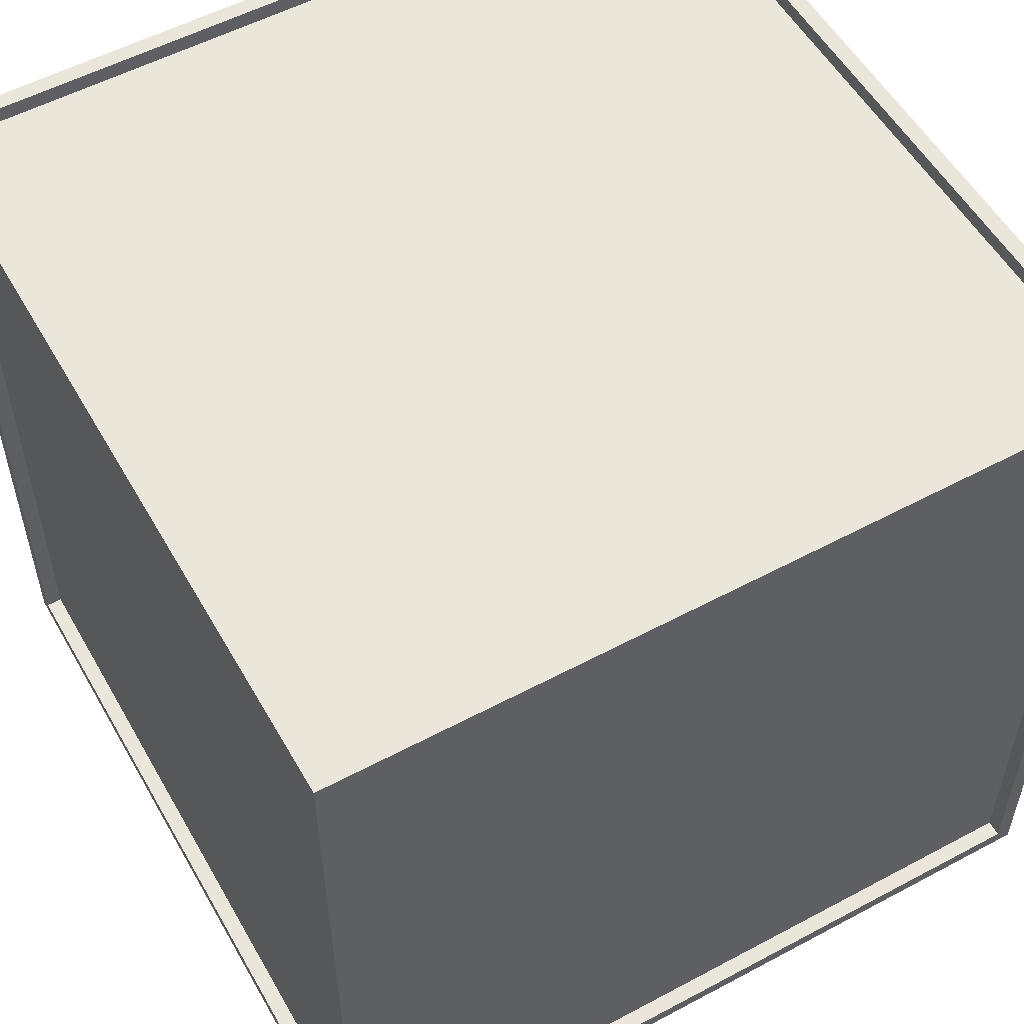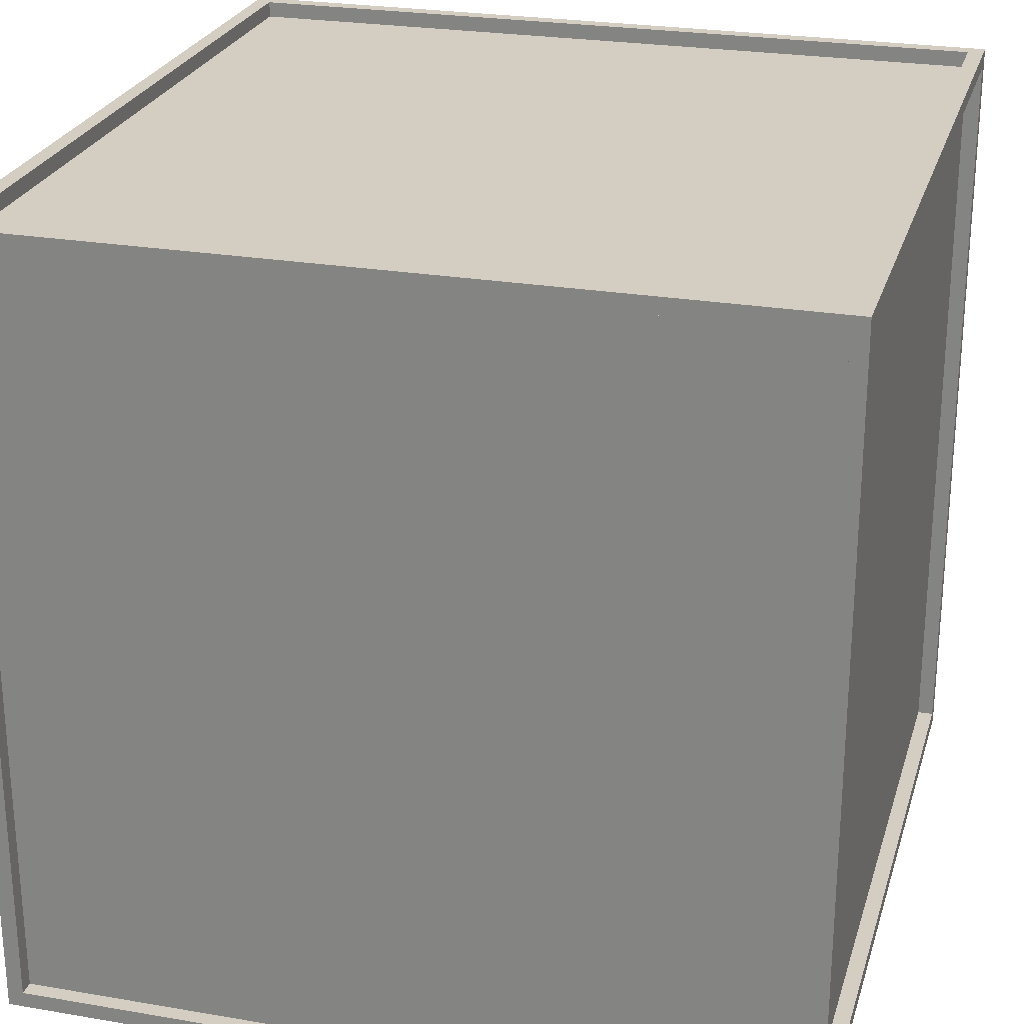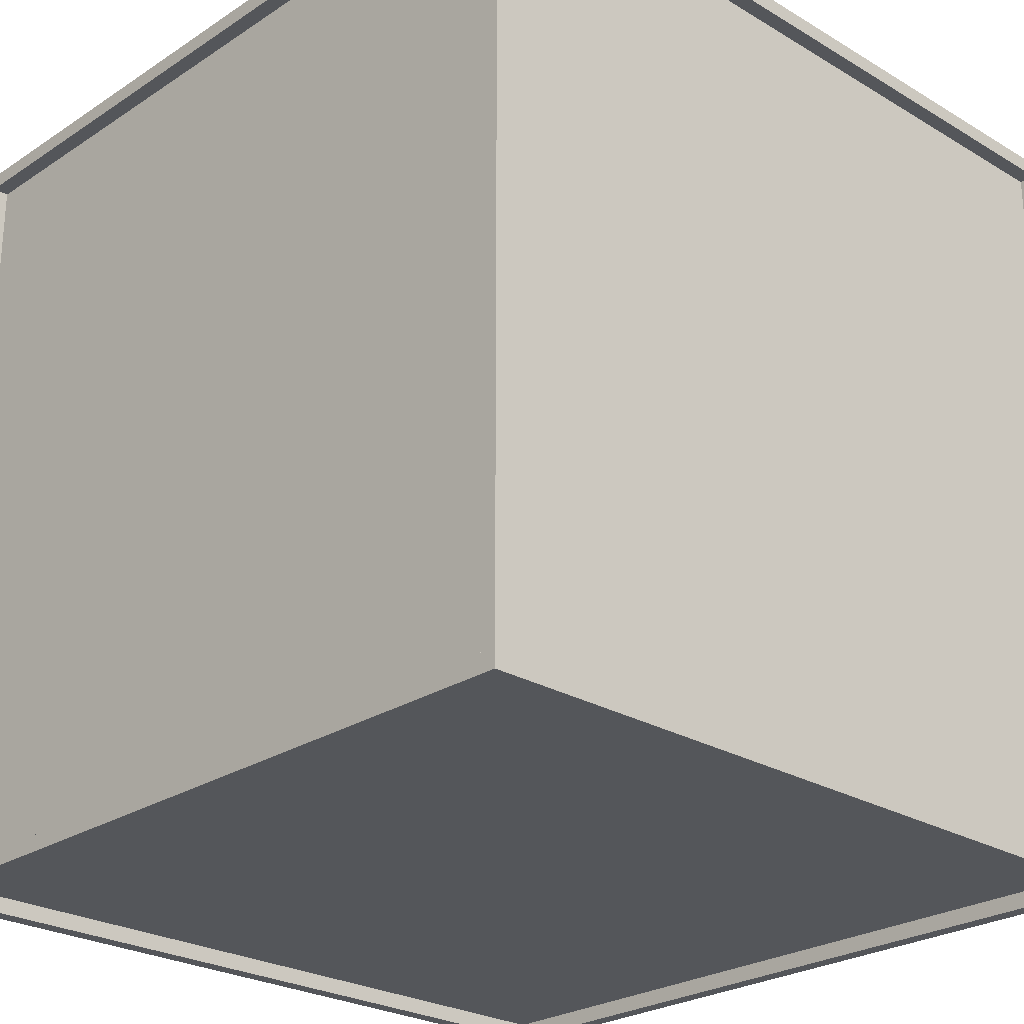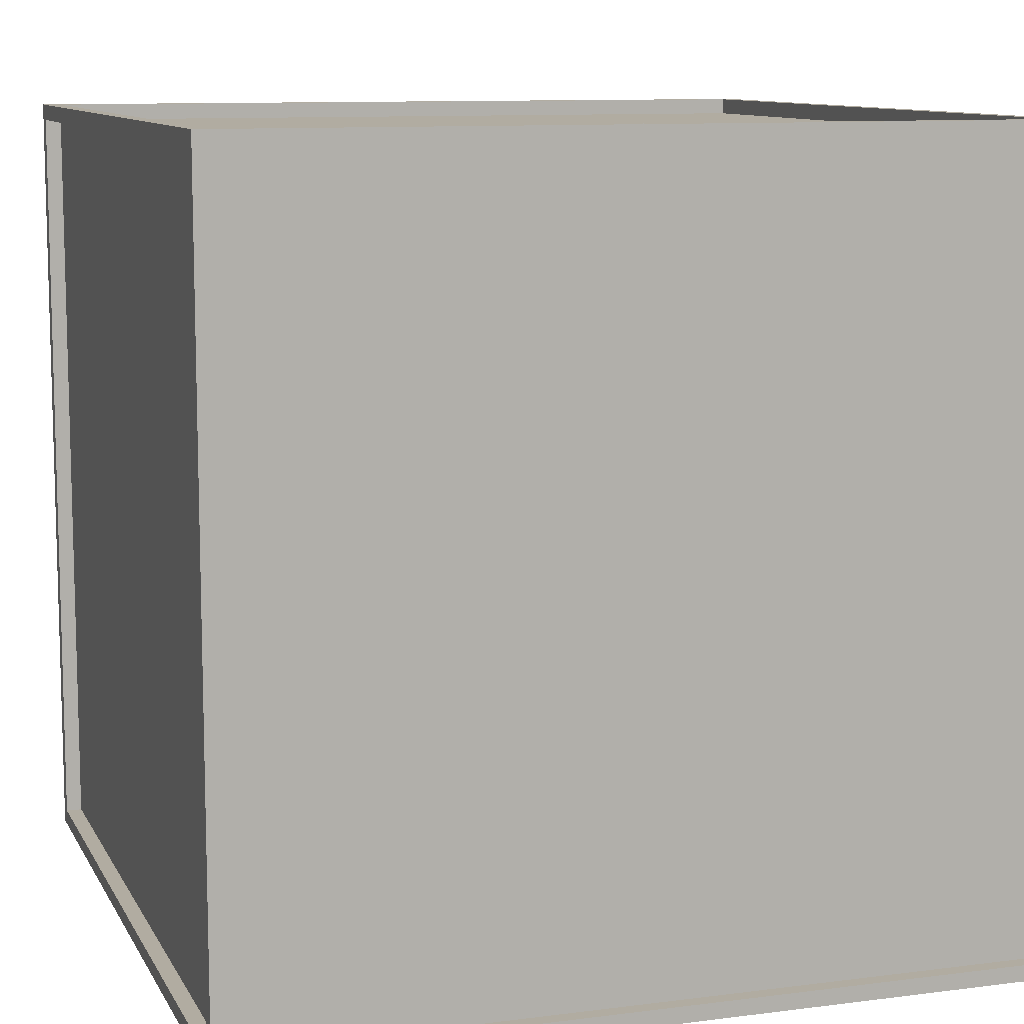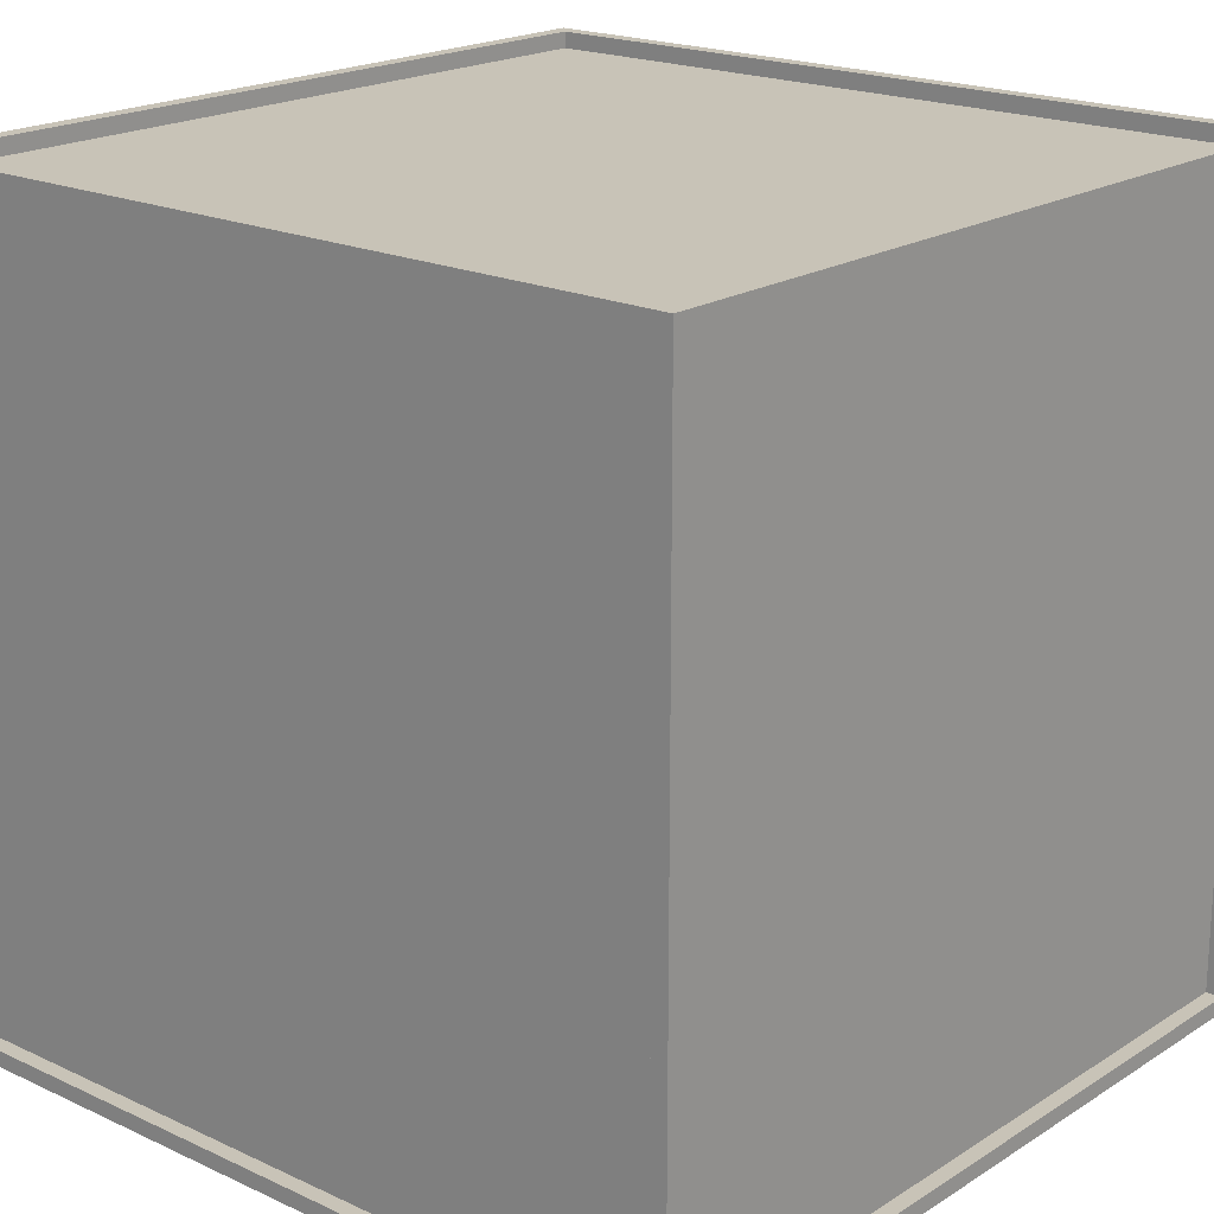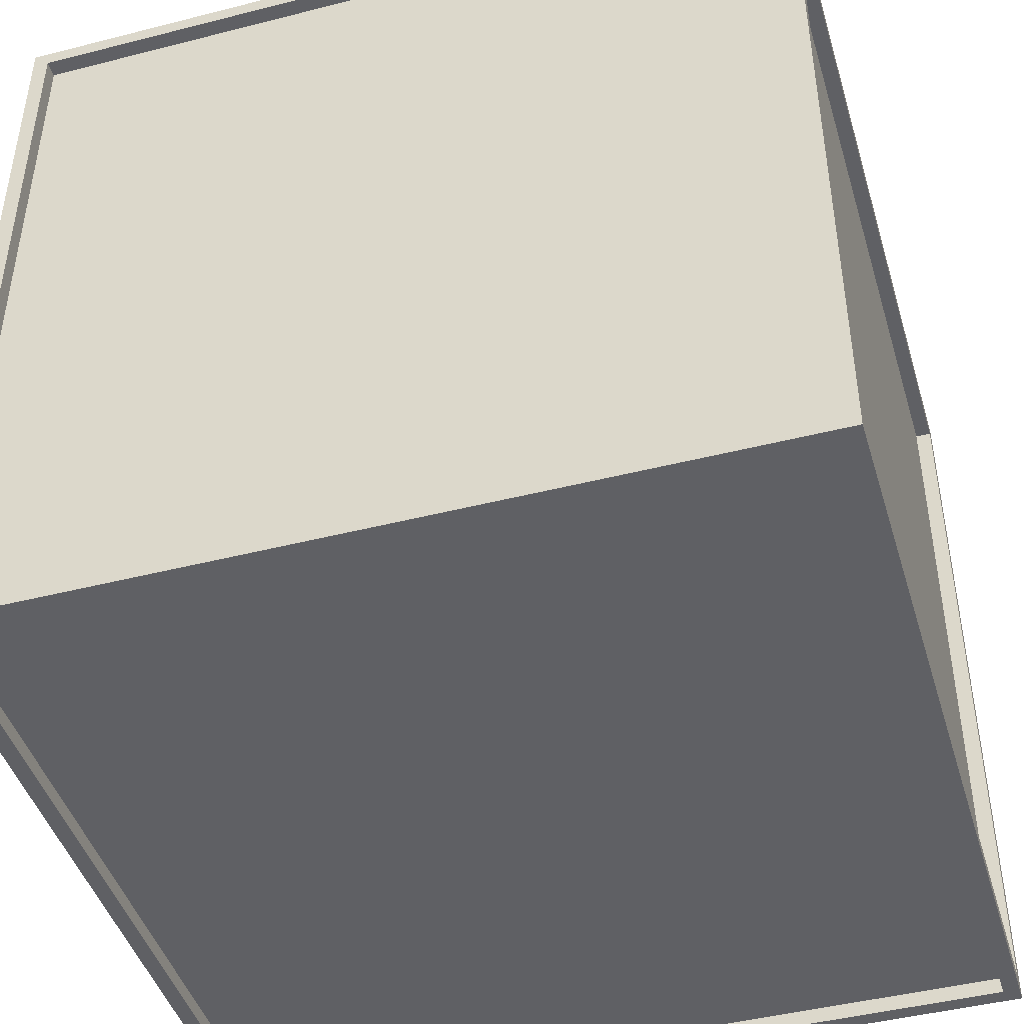
<metadata>
{"format":"obj","ext":"obj","renderer":"f3d","projection":"perspective","resolution":1024,"background":"white","views":[{"elev":54.9,"azim":-29.4,"up":"+Y"},{"elev":25.3,"azim":-74.6,"up":"+Z"},{"elev":-25.5,"azim":46.3,"up":"+Z"},{"elev":10.2,"azim":161.8,"up":"+Y"},{"elev":19.6,"azim":130.7,"up":"+Y"},{"elev":-44.9,"azim":106.5,"up":"+Y"}]}
</metadata>
<code>
g Body1
v 0.98 0.02 1
v 0.98 0.98 1
v 0.98 0.98 0.98
v 0.98 0.02 0.98
v 0.02 0.98 1
v 0.02 0.98 0.98
v 0.02 0.02 1
v 0.02 0.02 0.98
v 0 0.02 0.98
v 0 0.98 0.98
v 0 0.98 0.02
v 0.02 0.98 0.02
v 0 0.02 0.02
v 0.02 0.02 0.02
v 0.02 1 0.02
v 0.02 1 0.98
v 0.98 1 0.98
v 0.98 1 0.02
v 0.98 0.98 0.02
v 0.02 0.02 0
v 0.02 0.98 0
v 0.98 0.98 0
v 0.98 0.02 0
v 0.98 0.02 0.02
v 1 0.02 0.02
v 1 0.98 0.02
v 1 0.98 0.98
v 1 0.02 0.98
v 0.02 0 0.98
v 0.02 0 0.02
v 0.98 0 0.02
v 0.98 0 0.98
v 0 0 0
v 0 0 1
v 0 1 1
v 0 1 0
v 1 0 0
v 1 1 0
v 1 0 1
v 1 1 1
f 1 2 4
f 4 2 3
f 5 6 2
f 2 6 3
f 7 8 5
f 5 8 6
f 7 1 8
f 8 1 4
f 8 4 6
f 6 4 3
f 9 10 8
f 8 10 6
f 11 12 10
f 10 12 6
f 13 14 11
f 11 14 12
f 13 9 14
f 14 9 8
f 14 8 12
f 12 8 6
f 16 6 15
f 15 6 12
f 16 17 6
f 6 17 3
f 17 18 3
f 3 18 19
f 15 12 18
f 18 12 19
f 19 12 3
f 3 12 6
f 20 21 14
f 14 21 12
f 21 22 12
f 12 22 19
f 23 24 22
f 22 24 19
f 23 20 24
f 24 20 14
f 14 12 24
f 24 12 19
f 26 19 25
f 25 19 24
f 26 27 19
f 19 27 3
f 27 28 3
f 3 28 4
f 28 25 4
f 4 25 24
f 4 24 3
f 3 24 19
f 29 30 8
f 8 30 14
f 30 31 14
f 14 31 24
f 31 32 24
f 24 32 4
f 32 29 4
f 4 29 8
f 8 14 4
f 4 14 24
f 9 34 10
f 10 34 35
f 10 35 36
f 34 9 33
f 33 9 13
f 33 13 11
f 33 11 36
f 36 11 10
f 20 33 21
f 21 33 36
f 21 36 22
f 22 36 38
f 22 38 37
f 20 23 33
f 33 23 37
f 37 23 22
f 25 37 26
f 26 37 38
f 26 38 27
f 27 38 40
f 27 40 39
f 25 28 37
f 37 28 39
f 39 28 27
f 1 39 2
f 2 39 40
f 2 40 35
f 39 1 34
f 34 1 7
f 34 7 5
f 34 5 35
f 35 5 2
f 15 36 16
f 16 36 35
f 16 35 17
f 17 35 40
f 17 40 38
f 15 18 36
f 36 18 38
f 38 18 17
f 31 30 33
f 33 30 29
f 33 29 34
f 34 29 32
f 34 32 39
f 39 32 37
f 37 32 31
f 37 31 33

</code>
